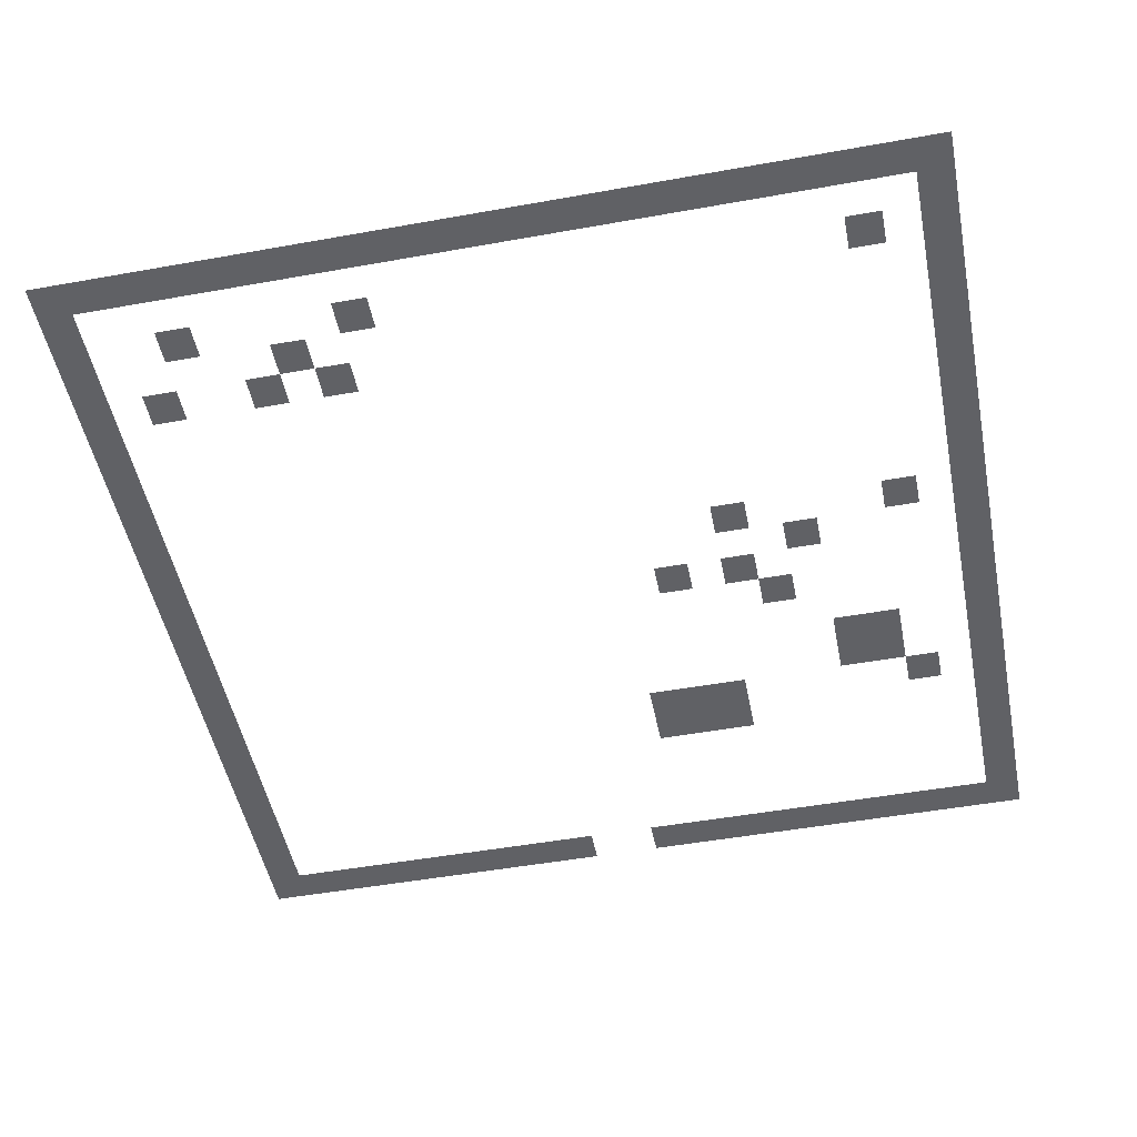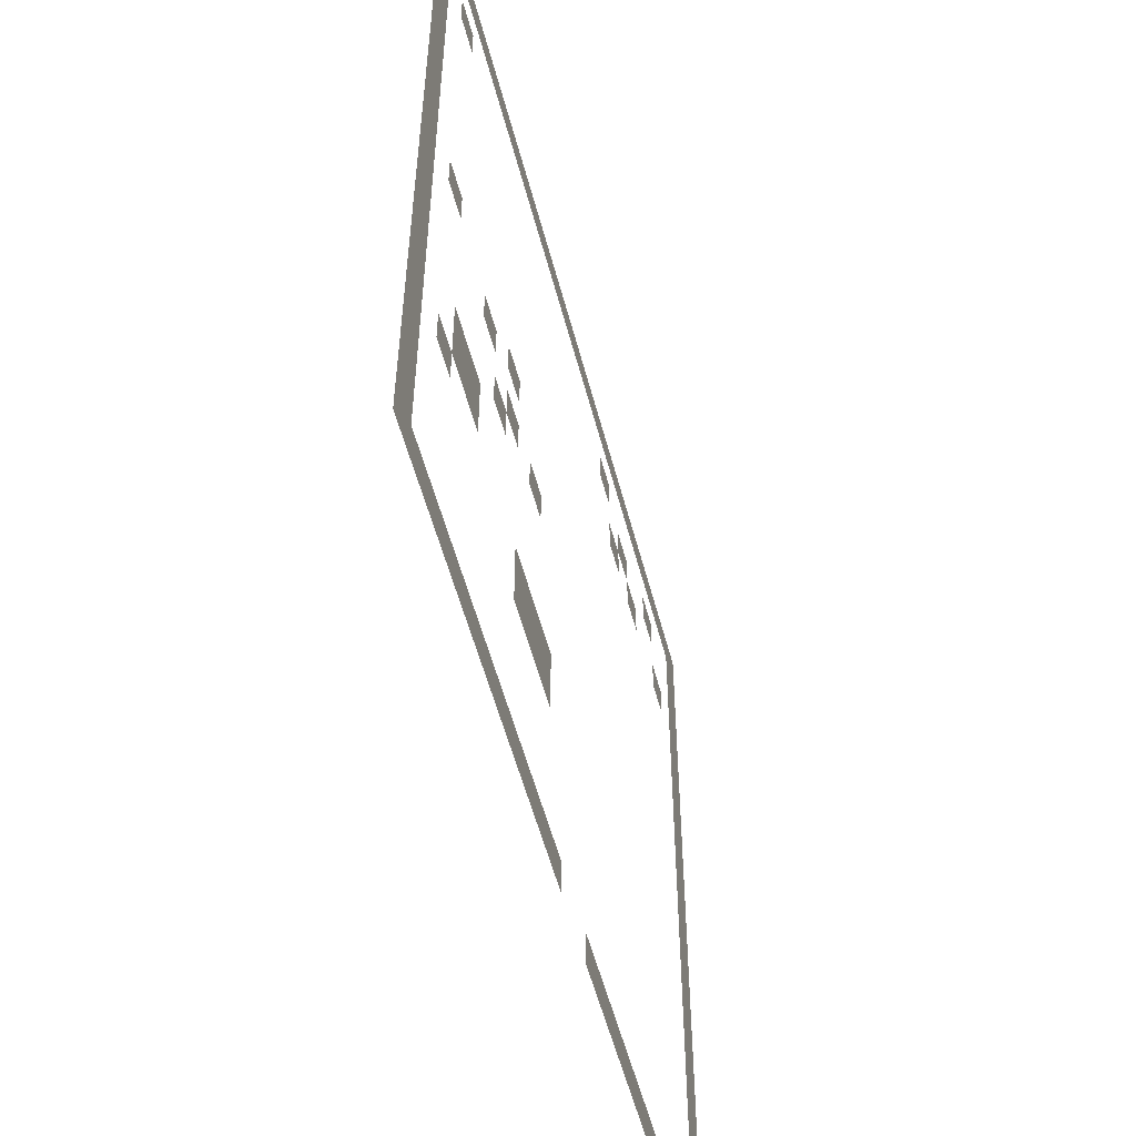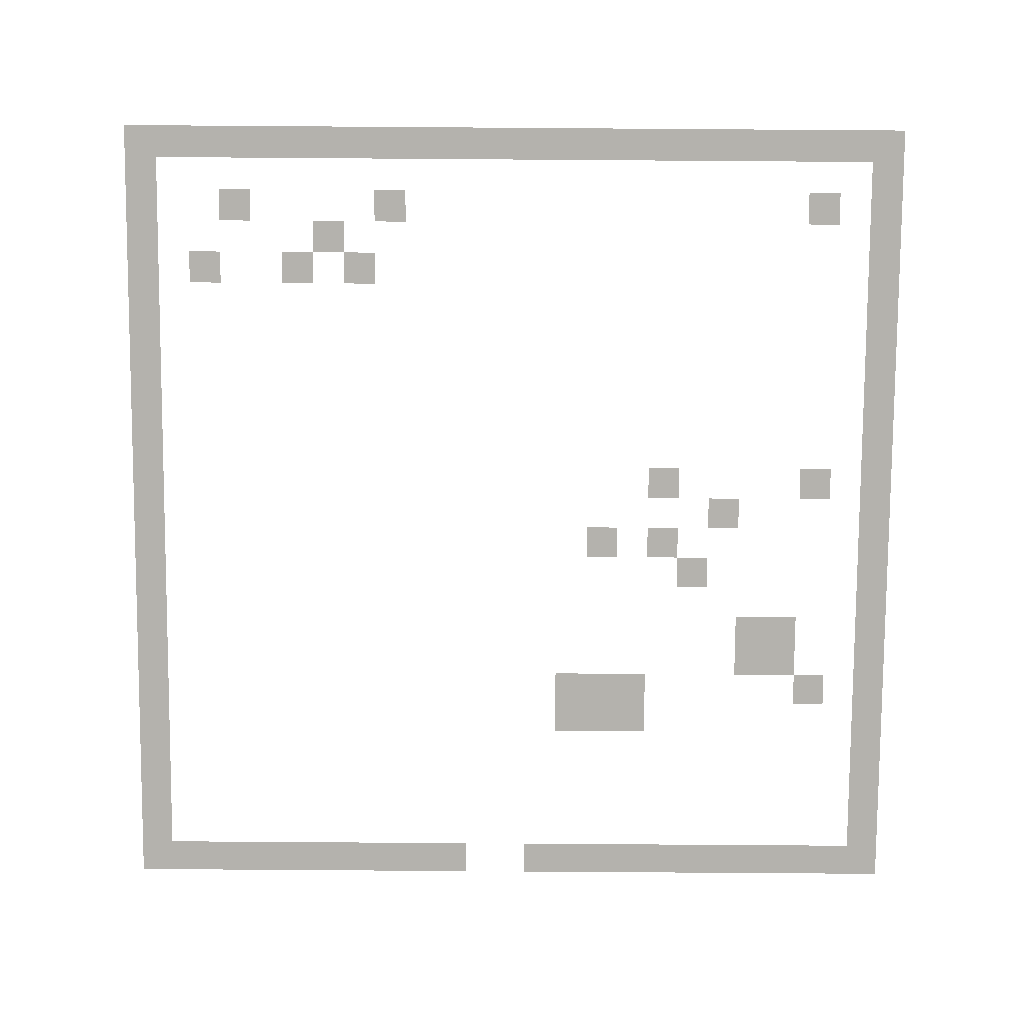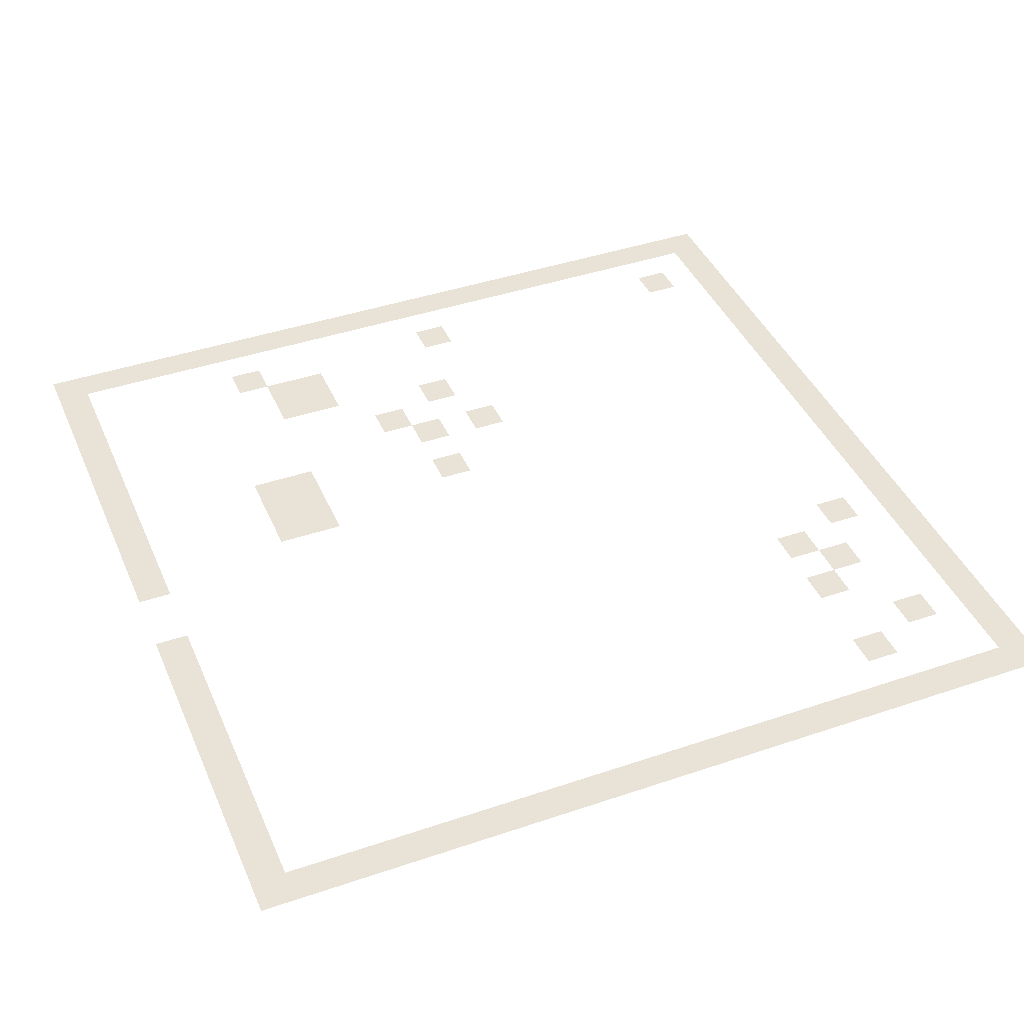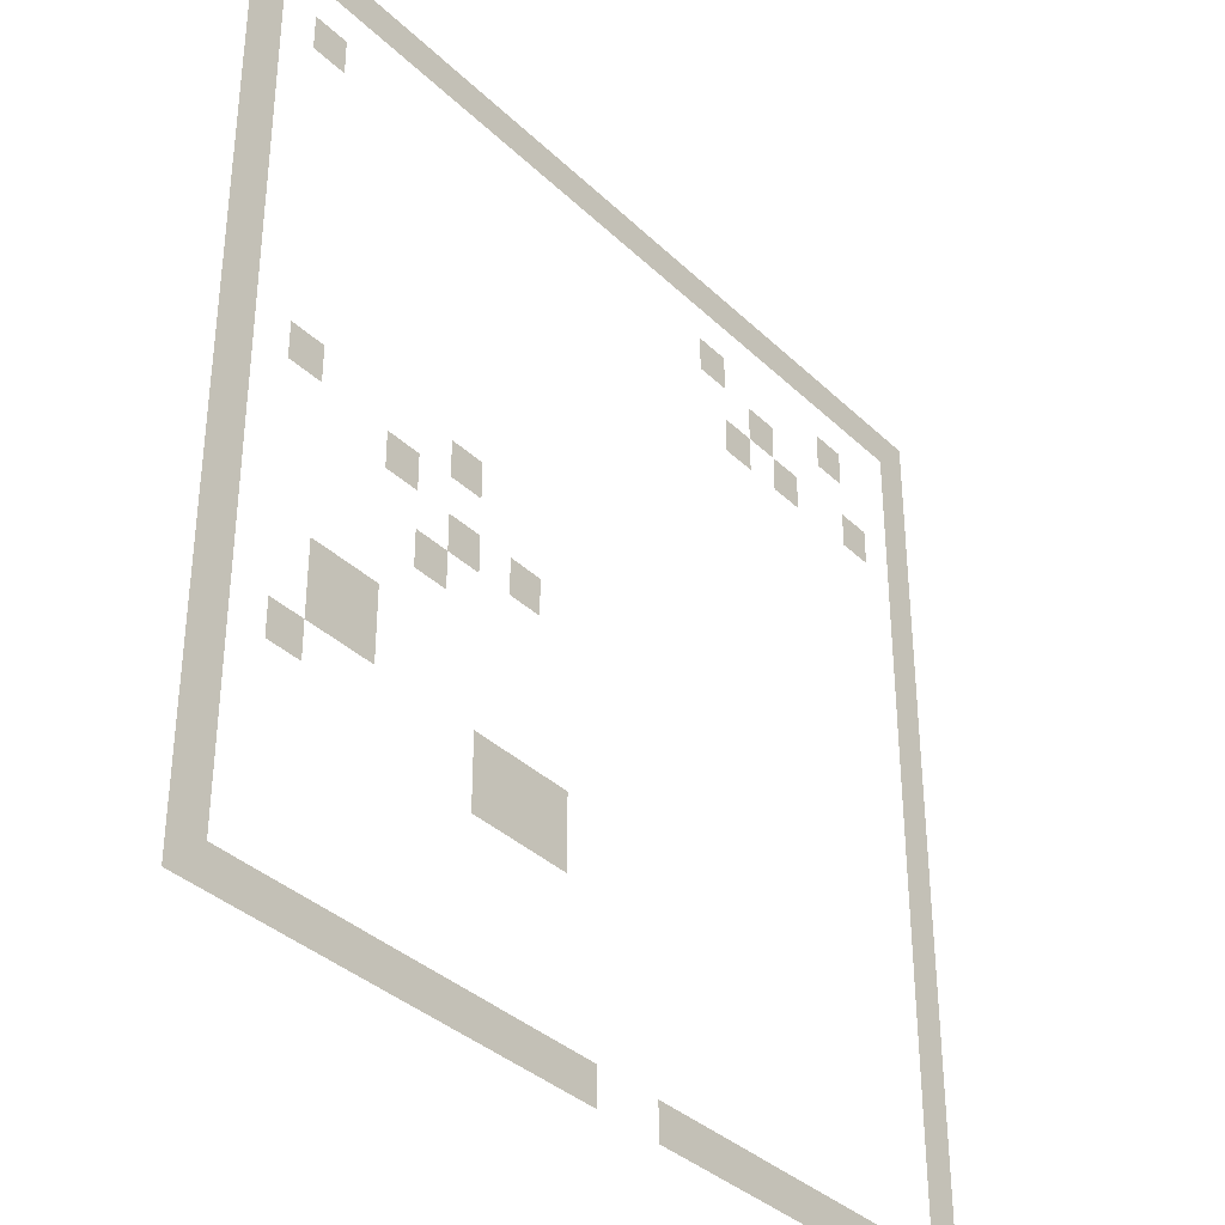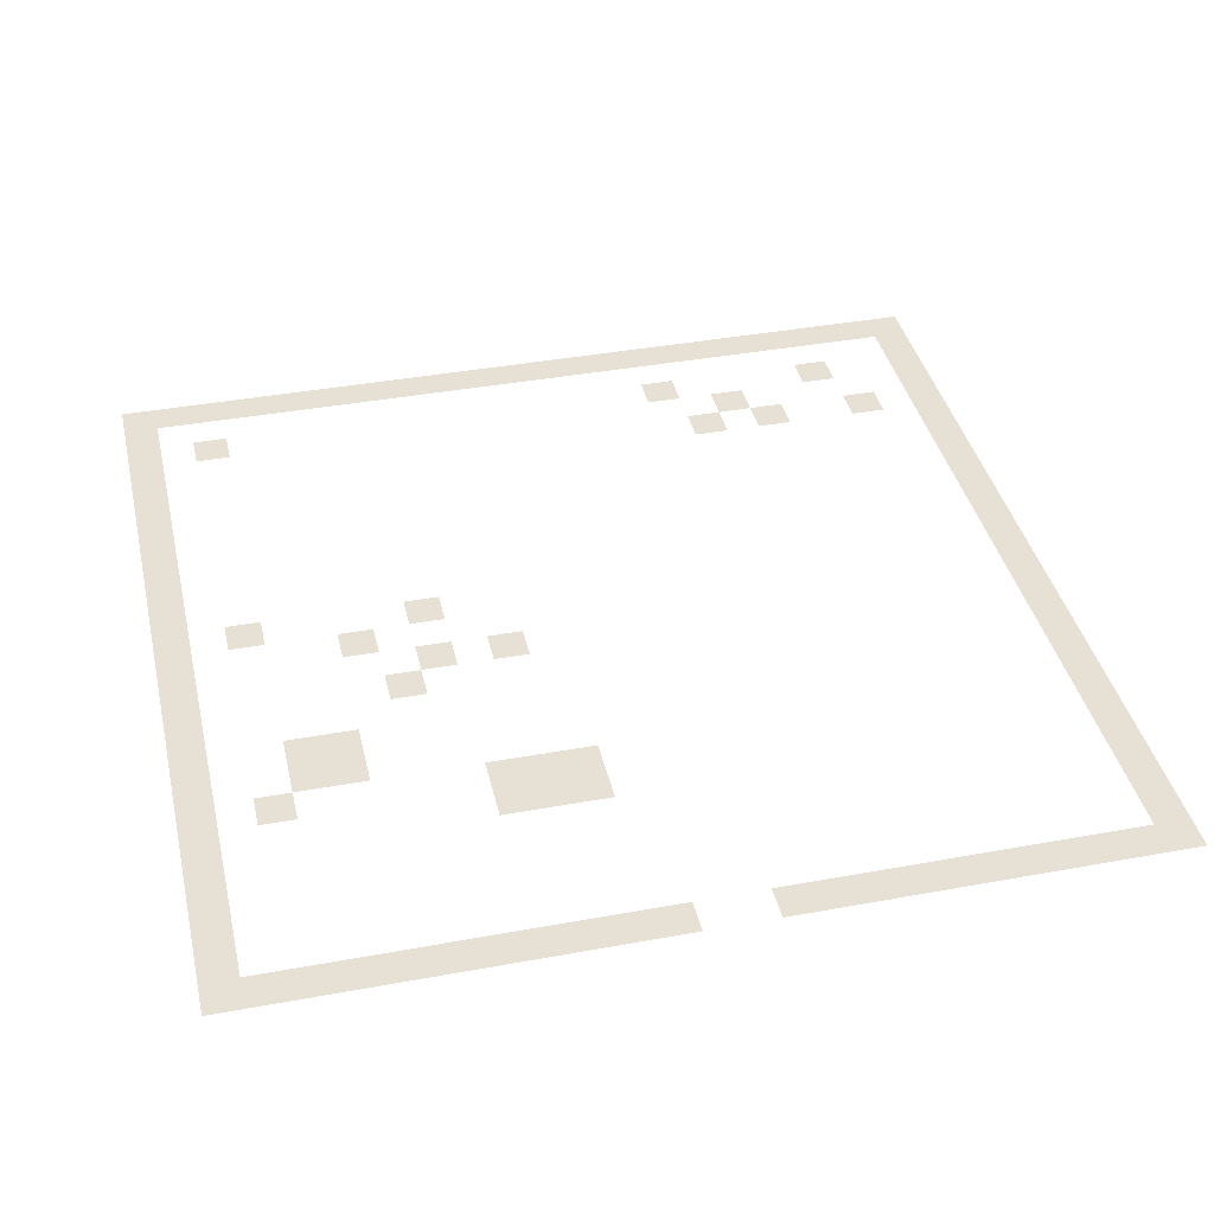
<metadata>
{"format":"obj","ext":"obj","renderer":"f3d","projection":"perspective","resolution":1024,"background":"white","views":[{"elev":-49.8,"azim":-168.8,"up":"+Z"},{"elev":-55.5,"azim":-75.3,"up":"+Y"},{"elev":-79.5,"azim":179.6,"up":"+Z"},{"elev":41.7,"azim":67.7,"up":"+Z"},{"elev":-35.9,"azim":-51.0,"up":"+Y"},{"elev":39.3,"azim":-12.9,"up":"+Z"}]}
</metadata>
<code>
v 0 -1 0
v -1 -1 0
v -1 0 0
v 0 0 0
v -1 -1 0
v -2 -1 0
v -2 0 0
v -1 0 0
v -2 -1 0
v -3 -1 0
v -3 0 0
v -2 0 0
v -3 -1 0
v -4 -1 0
v -4 0 0
v -3 0 0
v -4 -1 0
v -5 -1 0
v -5 0 0
v -4 0 0
v -5 -1 0
v -6 -1 0
v -6 0 0
v -5 0 0
v -6 -1 0
v -7 -1 0
v -7 0 0
v -6 0 0
v -7 -1 0
v -8 -1 0
v -8 0 0
v -7 0 0
v -8 -1 0
v -9 -1 0
v -9 0 0
v -8 0 0
v -9 -1 0
v -10 -1 0
v -10 0 0
v -9 0 0
v -10 -1 0
v -11 -1 0
v -11 0 0
v -10 0 0
v -11 -1 0
v -12 -1 0
v -12 0 0
v -11 0 0
v -12 -1 0
v -13 -1 0
v -13 0 0
v -12 0 0
v -13 -1 0
v -14 -1 0
v -14 0 0
v -13 0 0
v -14 -1 0
v -15 -1 0
v -15 0 0
v -14 0 0
v -15 -1 0
v -16 -1 0
v -16 0 0
v -15 0 0
v -16 -1 0
v -17 -1 0
v -17 0 0
v -16 0 0
v -17 -1 0
v -18 -1 0
v -18 0 0
v -17 0 0
v -18 -1 0
v -19 -1 0
v -19 0 0
v -18 0 0
v -19 -1 0
v -20 -1 0
v -20 0 0
v -19 0 0
v -20 -1 0
v -21 -1 0
v -21 0 0
v -20 0 0
v -21 -1 0
v -22 -1 0
v -22 0 0
v -21 0 0
v -22 -1 0
v -23 -1 0
v -23 0 0
v -22 0 0
v -23 -1 0
v -24 -1 0
v -24 0 0
v -23 0 0
v -24 -1 0
v -25 -1 0
v -25 0 0
v -24 0 0
v 0 -2 0
v -1 -2 0
v -1 -1 0
v 0 -1 0
v -24 -2 0
v -25 -2 0
v -25 -1 0
v -24 -1 0
v 0 -3 0
v -1 -3 0
v -1 -2 0
v 0 -2 0
v -3 -3 0
v -4 -3 0
v -4 -2 0
v -3 -2 0
v -8 -3 0
v -9 -3 0
v -9 -2 0
v -8 -2 0
v -22 -3 0
v -23 -3 0
v -23 -2 0
v -22 -2 0
v -24 -3 0
v -25 -3 0
v -25 -2 0
v -24 -2 0
v 0 -4 0
v -1 -4 0
v -1 -3 0
v 0 -3 0
v -6 -4 0
v -7 -4 0
v -7 -3 0
v -6 -3 0
v -24 -4 0
v -25 -4 0
v -25 -3 0
v -24 -3 0
v 0 -5 0
v -1 -5 0
v -1 -4 0
v 0 -4 0
v -2 -5 0
v -3 -5 0
v -3 -4 0
v -2 -4 0
v -5 -5 0
v -6 -5 0
v -6 -4 0
v -5 -4 0
v -7 -5 0
v -8 -5 0
v -8 -4 0
v -7 -4 0
v -24 -5 0
v -25 -5 0
v -25 -4 0
v -24 -4 0
v 0 -6 0
v -1 -6 0
v -1 -5 0
v 0 -5 0
v -24 -6 0
v -25 -6 0
v -25 -5 0
v -24 -5 0
v 0 -7 0
v -1 -7 0
v -1 -6 0
v 0 -6 0
v -24 -7 0
v -25 -7 0
v -25 -6 0
v -24 -6 0
v 0 -8 0
v -1 -8 0
v -1 -7 0
v 0 -7 0
v -24 -8 0
v -25 -8 0
v -25 -7 0
v -24 -7 0
v 0 -9 0
v -1 -9 0
v -1 -8 0
v 0 -8 0
v -24 -9 0
v -25 -9 0
v -25 -8 0
v -24 -8 0
v 0 -10 0
v -1 -10 0
v -1 -9 0
v 0 -9 0
v -24 -10 0
v -25 -10 0
v -25 -9 0
v -24 -9 0
v 0 -11 0
v -1 -11 0
v -1 -10 0
v 0 -10 0
v -24 -11 0
v -25 -11 0
v -25 -10 0
v -24 -10 0
v 0 -12 0
v -1 -12 0
v -1 -11 0
v 0 -11 0
v -17 -12 0
v -18 -12 0
v -18 -11 0
v -17 -11 0
v -22 -12 0
v -23 -12 0
v -23 -11 0
v -22 -11 0
v -24 -12 0
v -25 -12 0
v -25 -11 0
v -24 -11 0
v 0 -13 0
v -1 -13 0
v -1 -12 0
v 0 -12 0
v -19 -13 0
v -20 -13 0
v -20 -12 0
v -19 -12 0
v -24 -13 0
v -25 -13 0
v -25 -12 0
v -24 -12 0
v 0 -14 0
v -1 -14 0
v -1 -13 0
v 0 -13 0
v -15 -14 0
v -16 -14 0
v -16 -13 0
v -15 -13 0
v -17 -14 0
v -18 -14 0
v -18 -13 0
v -17 -13 0
v -24 -14 0
v -25 -14 0
v -25 -13 0
v -24 -13 0
v 0 -15 0
v -1 -15 0
v -1 -14 0
v 0 -14 0
v -18 -15 0
v -19 -15 0
v -19 -14 0
v -18 -14 0
v -24 -15 0
v -25 -15 0
v -25 -14 0
v -24 -14 0
v 0 -16 0
v -1 -16 0
v -1 -15 0
v 0 -15 0
v -24 -16 0
v -25 -16 0
v -25 -15 0
v -24 -15 0
v 0 -17 0
v -1 -17 0
v -1 -16 0
v 0 -16 0
v -20 -17 0
v -21 -17 0
v -21 -16 0
v -20 -16 0
v -21 -17 0
v -22 -17 0
v -22 -16 0
v -21 -16 0
v -24 -17 0
v -25 -17 0
v -25 -16 0
v -24 -16 0
v 0 -18 0
v -1 -18 0
v -1 -17 0
v 0 -17 0
v -20 -18 0
v -21 -18 0
v -21 -17 0
v -20 -17 0
v -21 -18 0
v -22 -18 0
v -22 -17 0
v -21 -17 0
v -24 -18 0
v -25 -18 0
v -25 -17 0
v -24 -17 0
v 0 -19 0
v -1 -19 0
v -1 -18 0
v 0 -18 0
v -14 -19 0
v -15 -19 0
v -15 -18 0
v -14 -18 0
v -15 -19 0
v -16 -19 0
v -16 -18 0
v -15 -18 0
v -16 -19 0
v -17 -19 0
v -17 -18 0
v -16 -18 0
v -22 -19 0
v -23 -19 0
v -23 -18 0
v -22 -18 0
v -24 -19 0
v -25 -19 0
v -25 -18 0
v -24 -18 0
v 0 -20 0
v -1 -20 0
v -1 -19 0
v 0 -19 0
v -14 -20 0
v -15 -20 0
v -15 -19 0
v -14 -19 0
v -15 -20 0
v -16 -20 0
v -16 -19 0
v -15 -19 0
v -16 -20 0
v -17 -20 0
v -17 -19 0
v -16 -19 0
v -24 -20 0
v -25 -20 0
v -25 -19 0
v -24 -19 0
v 0 -21 0
v -1 -21 0
v -1 -20 0
v 0 -20 0
v -24 -21 0
v -25 -21 0
v -25 -20 0
v -24 -20 0
v 0 -22 0
v -1 -22 0
v -1 -21 0
v 0 -21 0
v -24 -22 0
v -25 -22 0
v -25 -21 0
v -24 -21 0
v 0 -23 0
v -1 -23 0
v -1 -22 0
v 0 -22 0
v -24 -23 0
v -25 -23 0
v -25 -22 0
v -24 -22 0
v 0 -24 0
v -1 -24 0
v -1 -23 0
v 0 -23 0
v -24 -24 0
v -25 -24 0
v -25 -23 0
v -24 -23 0
v 0 -25 0
v -1 -25 0
v -1 -24 0
v 0 -24 0
v -1 -25 0
v -2 -25 0
v -2 -24 0
v -1 -24 0
v -2 -25 0
v -3 -25 0
v -3 -24 0
v -2 -24 0
v -3 -25 0
v -4 -25 0
v -4 -24 0
v -3 -24 0
v -4 -25 0
v -5 -25 0
v -5 -24 0
v -4 -24 0
v -5 -25 0
v -6 -25 0
v -6 -24 0
v -5 -24 0
v -6 -25 0
v -7 -25 0
v -7 -24 0
v -6 -24 0
v -7 -25 0
v -8 -25 0
v -8 -24 0
v -7 -24 0
v -8 -25 0
v -9 -25 0
v -9 -24 0
v -8 -24 0
v -9 -25 0
v -10 -25 0
v -10 -24 0
v -9 -24 0
v -10 -25 0
v -11 -25 0
v -11 -24 0
v -10 -24 0
v -13 -25 0
v -14 -25 0
v -14 -24 0
v -13 -24 0
v -14 -25 0
v -15 -25 0
v -15 -24 0
v -14 -24 0
v -15 -25 0
v -16 -25 0
v -16 -24 0
v -15 -24 0
v -16 -25 0
v -17 -25 0
v -17 -24 0
v -16 -24 0
v -17 -25 0
v -18 -25 0
v -18 -24 0
v -17 -24 0
v -18 -25 0
v -19 -25 0
v -19 -24 0
v -18 -24 0
v -19 -25 0
v -20 -25 0
v -20 -24 0
v -19 -24 0
v -20 -25 0
v -21 -25 0
v -21 -24 0
v -20 -24 0
v -21 -25 0
v -22 -25 0
v -22 -24 0
v -21 -24 0
v -22 -25 0
v -23 -25 0
v -23 -24 0
v -22 -24 0
v -23 -25 0
v -24 -25 0
v -24 -24 0
v -23 -24 0
v -24 -25 0
v -25 -25 0
v -25 -24 0
v -24 -24 0
g OverwoldTest2_mesh_0002
f 1 2 3 4
f 5 6 7 8
f 9 10 11 12
f 13 14 15 16
f 17 18 19 20
f 21 22 23 24
f 25 26 27 28
f 29 30 31 32
f 33 34 35 36
f 37 38 39 40
f 41 42 43 44
f 45 46 47 48
f 49 50 51 52
f 53 54 55 56
f 57 58 59 60
f 61 62 63 64
f 65 66 67 68
f 69 70 71 72
f 73 74 75 76
f 77 78 79 80
f 81 82 83 84
f 85 86 87 88
f 89 90 91 92
f 93 94 95 96
f 97 98 99 100
f 101 102 103 104
f 105 106 107 108
f 109 110 111 112
f 113 114 115 116
f 117 118 119 120
f 121 122 123 124
f 125 126 127 128
f 129 130 131 132
f 133 134 135 136
f 137 138 139 140
f 141 142 143 144
f 145 146 147 148
f 149 150 151 152
f 153 154 155 156
f 157 158 159 160
f 161 162 163 164
f 165 166 167 168
f 169 170 171 172
f 173 174 175 176
f 177 178 179 180
f 181 182 183 184
f 185 186 187 188
f 189 190 191 192
f 193 194 195 196
f 197 198 199 200
f 201 202 203 204
f 205 206 207 208
f 209 210 211 212
f 213 214 215 216
f 217 218 219 220
f 221 222 223 224
f 225 226 227 228
f 229 230 231 232
f 233 234 235 236
f 237 238 239 240
f 241 242 243 244
f 245 246 247 248
f 249 250 251 252
f 253 254 255 256
f 257 258 259 260
f 261 262 263 264
f 265 266 267 268
f 269 270 271 272
f 273 274 275 276
f 277 278 279 280
f 281 282 283 284
f 285 286 287 288
f 289 290 291 292
f 293 294 295 296
f 297 298 299 300
f 301 302 303 304
f 305 306 307 308
f 309 310 311 312
f 313 314 315 316
f 317 318 319 320
f 321 322 323 324
f 325 326 327 328
f 329 330 331 332
f 333 334 335 336
f 337 338 339 340
f 341 342 343 344
f 345 346 347 348
f 349 350 351 352
f 353 354 355 356
f 357 358 359 360
f 361 362 363 364
f 365 366 367 368
f 369 370 371 372
f 373 374 375 376
f 377 378 379 380
f 381 382 383 384
f 385 386 387 388
f 389 390 391 392
f 393 394 395 396
f 397 398 399 400
f 401 402 403 404
f 405 406 407 408
f 409 410 411 412
f 413 414 415 416
f 417 418 419 420
f 421 422 423 424
f 425 426 427 428
f 429 430 431 432
f 433 434 435 436
f 437 438 439 440
f 441 442 443 444
f 445 446 447 448
f 449 450 451 452
f 453 454 455 456
f 457 458 459 460
f 461 462 463 464
f 465 466 467 468
f 469 470 471 472

</code>
